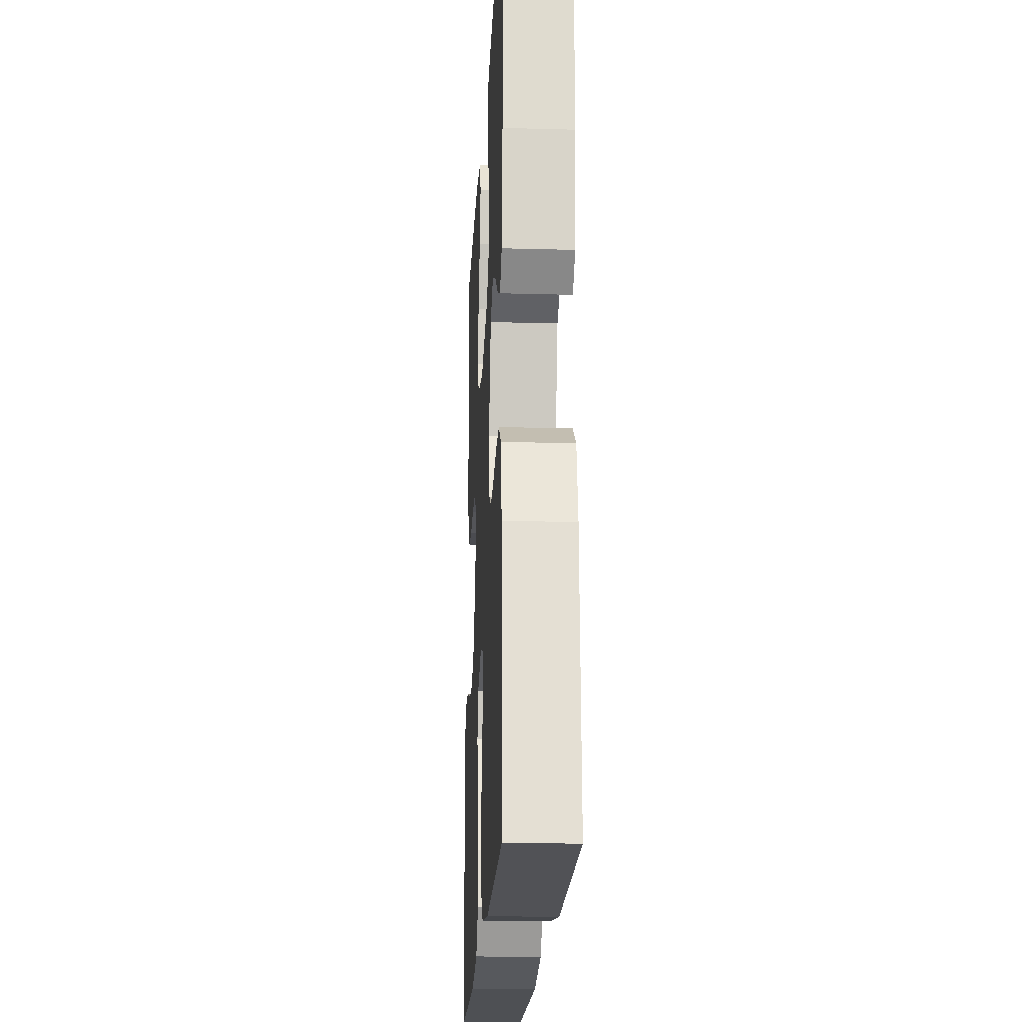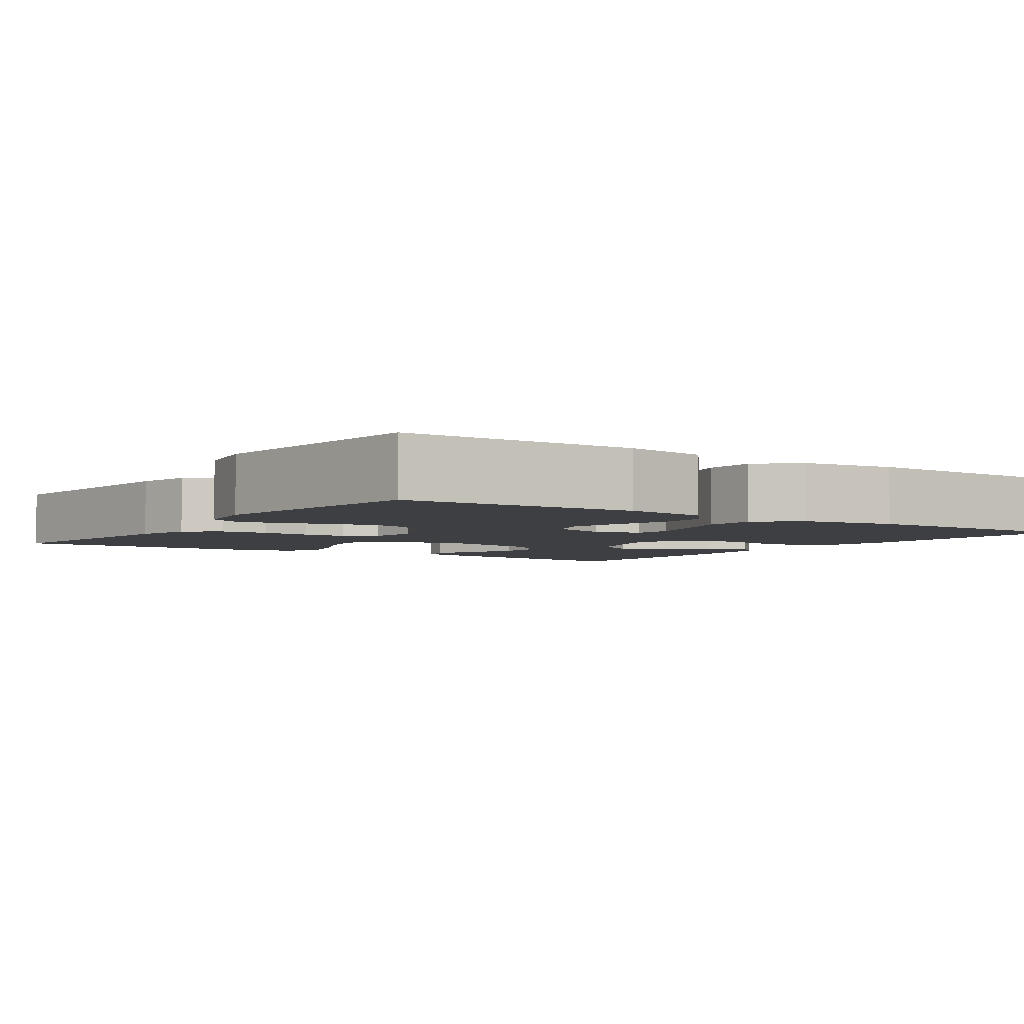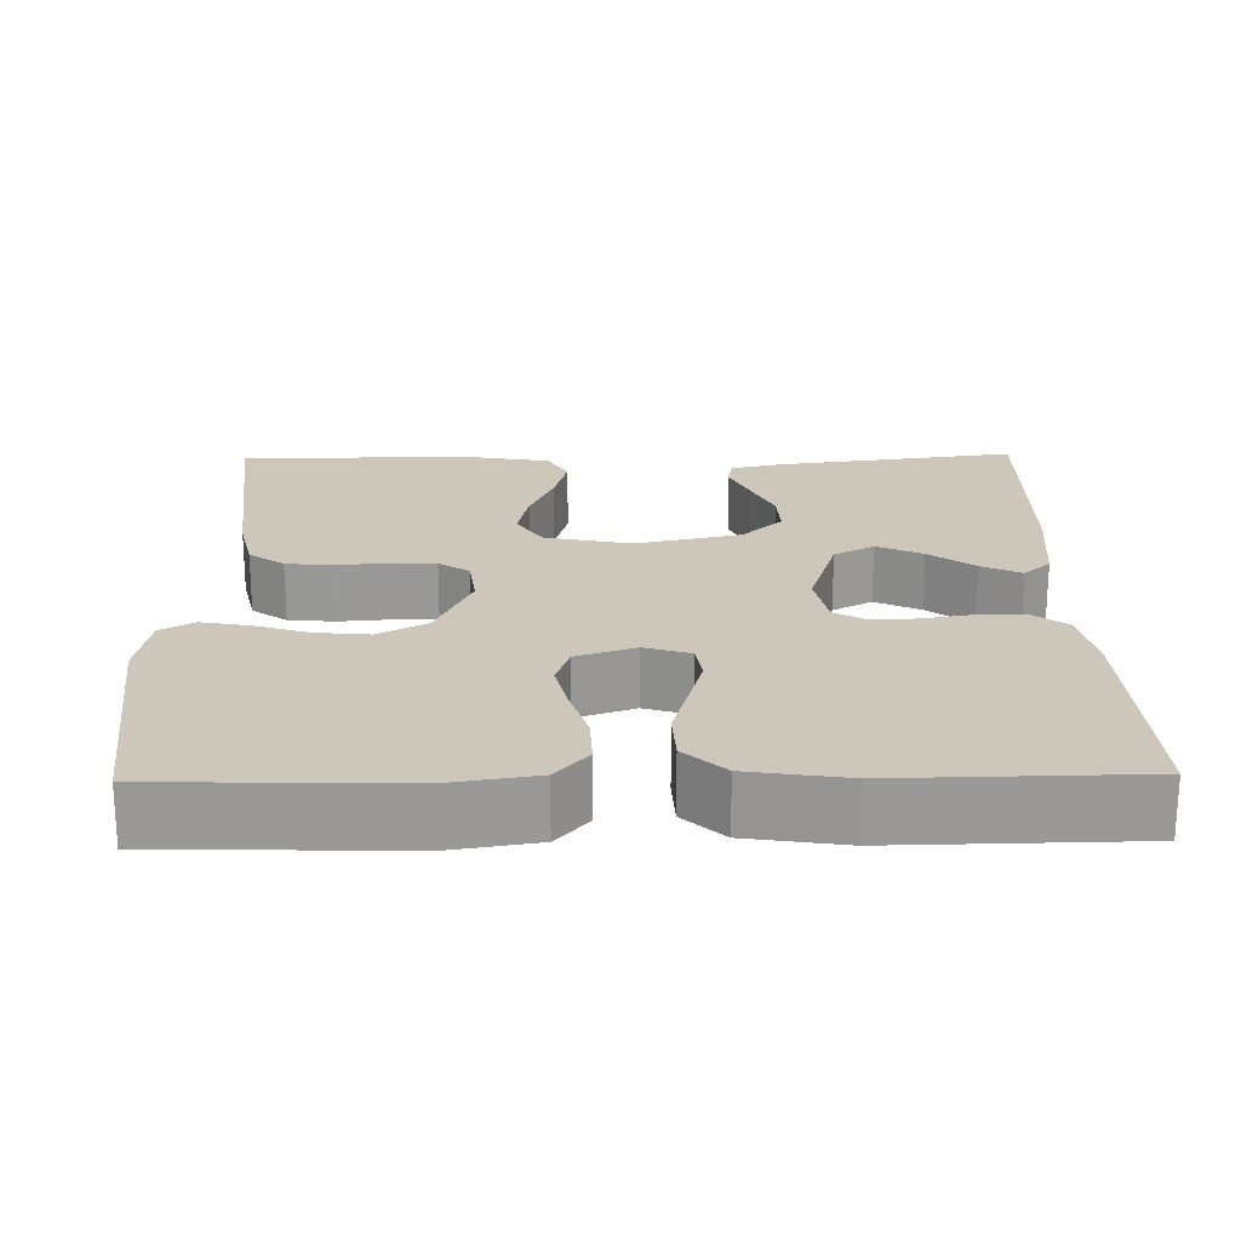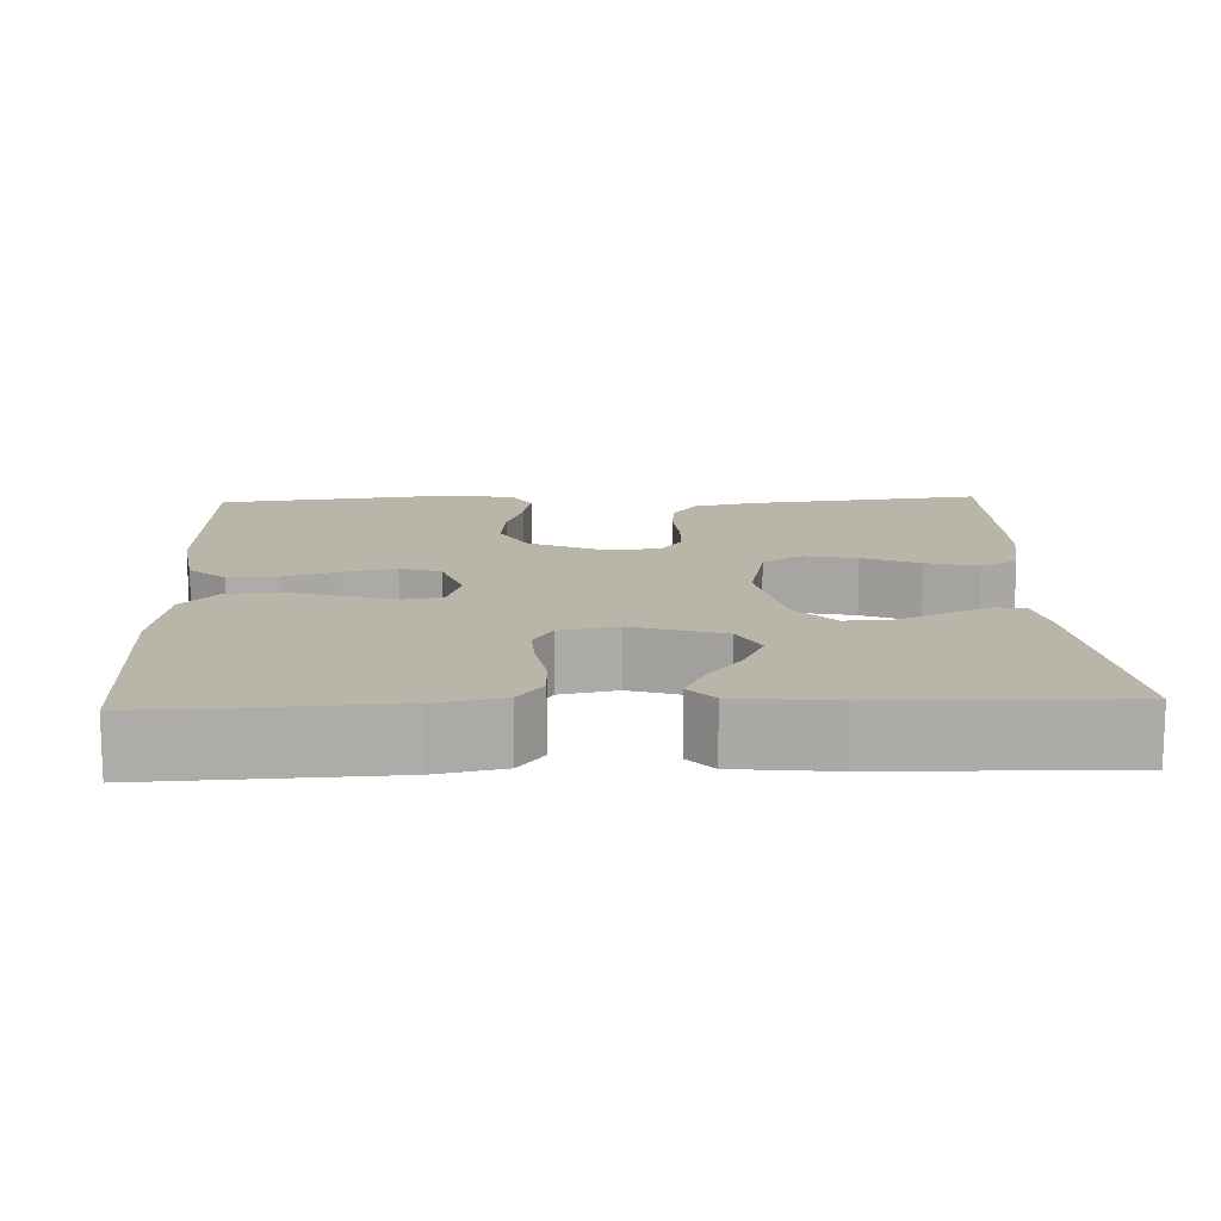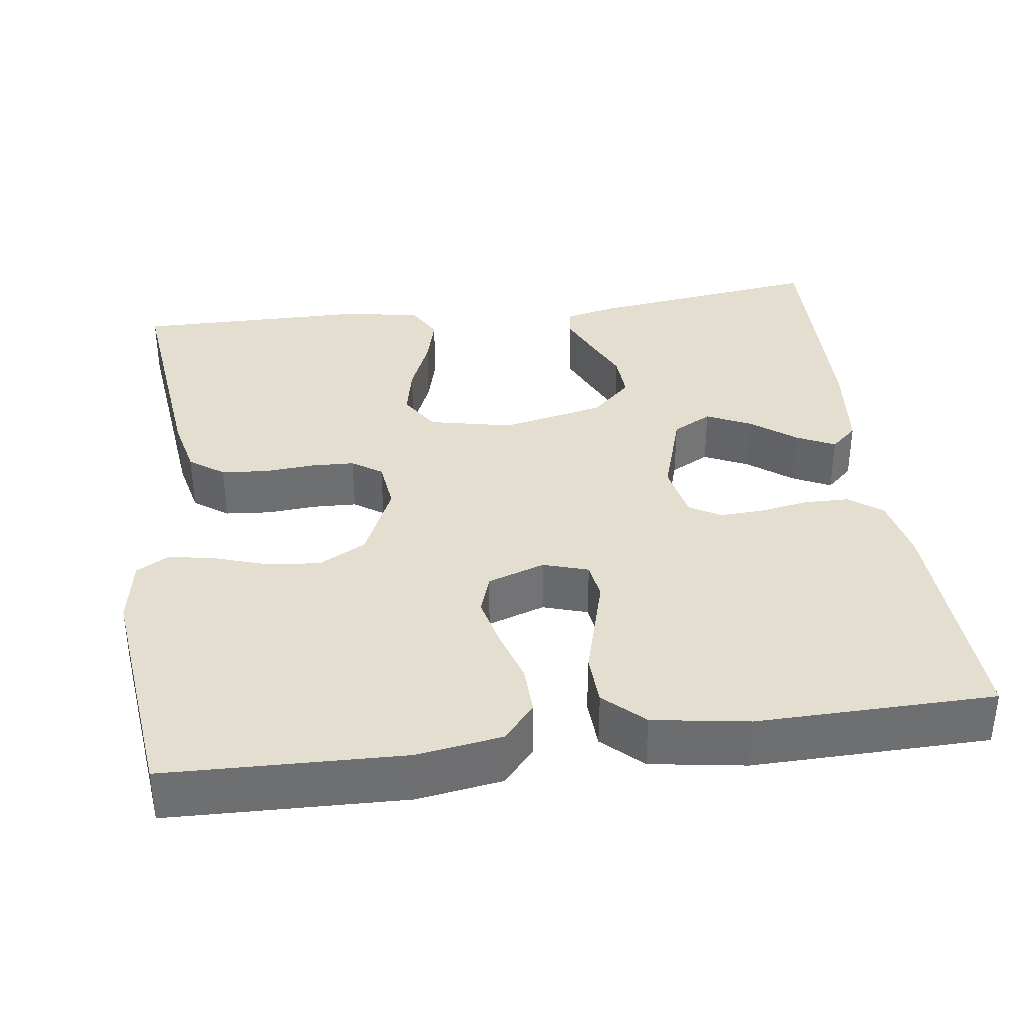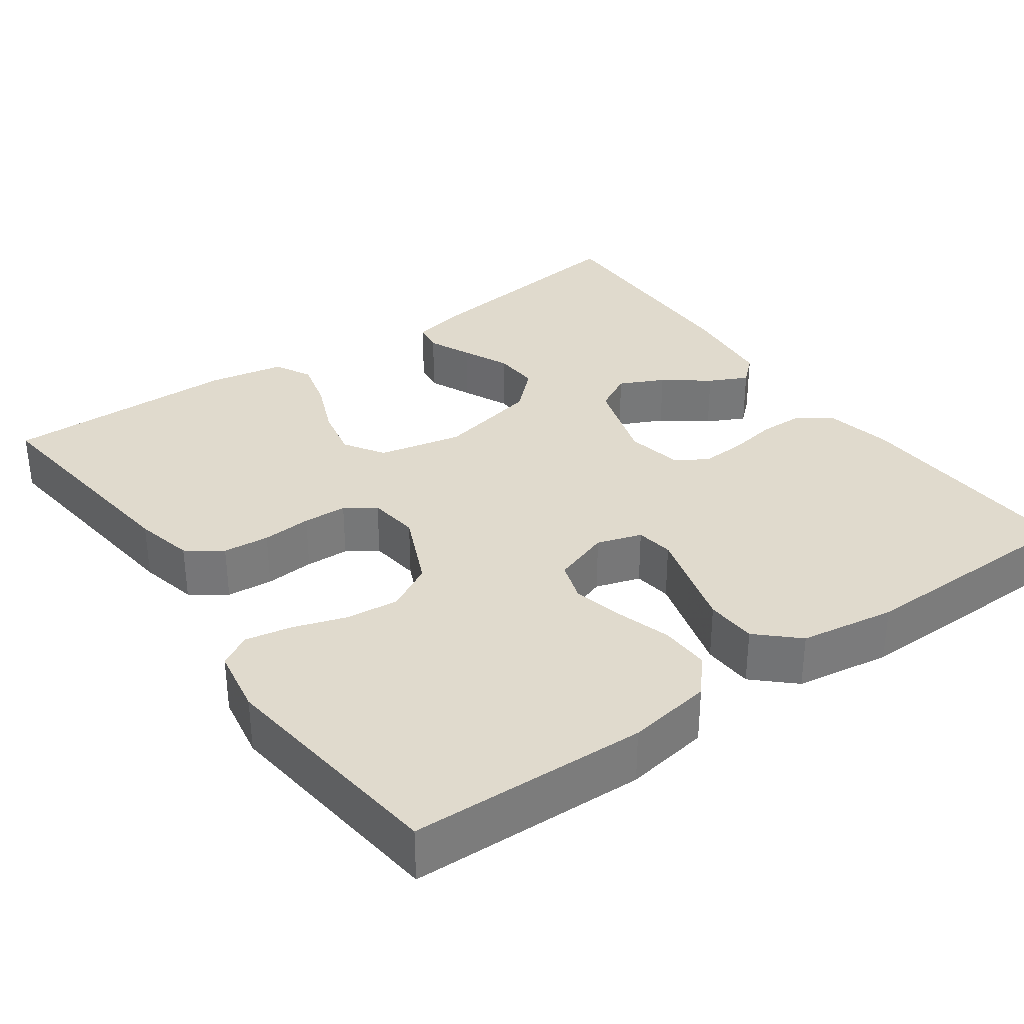
<metadata>
{"format":"obj","ext":"obj","renderer":"f3d","projection":"perspective","resolution":1024,"background":"white","views":[{"elev":-20.3,"azim":-92.9,"up":"+Z"},{"elev":-4.0,"azim":145.6,"up":"+Y"},{"elev":21.3,"azim":179.0,"up":"+Y"},{"elev":13.7,"azim":-92.3,"up":"+Y"},{"elev":35.9,"azim":172.3,"up":"+Y"},{"elev":33.1,"azim":144.5,"up":"+Y"}]}
</metadata>
<code>
v 0.5 0.07 -0.5
v 0.2 0.07 -0.509
v 0.092 0.07 -0.492
v 0.052 0.07 -0.446
v 0.054 0.07 -0.383
v 0.075 0.07 -0.314
v 0.09 0.07 -0.249
v 0.073 0.07 -0.198
v 0 0.07 -0.173
v -0.057 0.07 -0.191
v -0.064 0.07 -0.239
v -0.046 0.07 -0.303
v -0.026 0.07 -0.374
v -0.029 0.07 -0.439
v -0.079 0.07 -0.486
v -0.2 0.07 -0.505
v -0.5 0.07 -0.5
v -0.487 0.07 -0.2
v -0.47 0.07 -0.116
v -0.428 0.07 -0.084
v -0.371 0.07 -0.083
v -0.308 0.07 -0.094
v -0.252 0.07 -0.097
v -0.212 0.07 -0.073
v -0.198 0.07 0
v -0.234 0.07 0.114
v -0.284 0.07 0.141
v -0.341 0.07 0.114
v -0.397 0.07 0.071
v -0.446 0.07 0.047
v -0.48 0.07 0.078
v -0.493 0.07 0.2
v -0.5 0.07 0.5
v -0.2 0.07 0.46
v -0.134 0.07 0.445
v -0.128 0.07 0.407
v -0.152 0.07 0.352
v -0.179 0.07 0.292
v -0.182 0.07 0.233
v -0.131 0.07 0.185
v 0 0.07 0.156
v 0.107 0.07 0.179
v 0.139 0.07 0.23
v 0.125 0.07 0.296
v 0.095 0.07 0.368
v 0.078 0.07 0.433
v 0.103 0.07 0.48
v 0.2 0.07 0.498
v 0.5 0.07 0.5
v 0.466 0.07 0.2
v 0.449 0.07 0.125
v 0.405 0.07 0.093
v 0.346 0.07 0.088
v 0.283 0.07 0.093
v 0.227 0.07 0.091
v 0.189 0.07 0.065
v 0.181 0.07 0
v 0.225 0.07 -0.098
v 0.285 0.07 -0.131
v 0.353 0.07 -0.124
v 0.42 0.07 -0.102
v 0.479 0.07 -0.091
v 0.52 0.07 -0.115
v 0.535 0.07 -0.2
v 0.5 0 -0.5
v 0.2 0 -0.509
v 0.092 0 -0.492
v 0.052 0 -0.446
v 0.054 0 -0.383
v 0.075 0 -0.314
v 0.09 0 -0.249
v 0.073 0 -0.198
v 0 0 -0.173
v -0.057 0 -0.191
v -0.064 0 -0.239
v -0.046 0 -0.303
v -0.026 0 -0.374
v -0.029 0 -0.439
v -0.079 0 -0.486
v -0.2 0 -0.505
v -0.5 0 -0.5
v -0.487 0 -0.2
v -0.47 0 -0.116
v -0.428 0 -0.084
v -0.371 0 -0.083
v -0.308 0 -0.094
v -0.252 0 -0.097
v -0.212 0 -0.073
v -0.198 0 0
v -0.234 0 0.114
v -0.284 0 0.141
v -0.341 0 0.114
v -0.397 0 0.071
v -0.446 0 0.047
v -0.48 0 0.078
v -0.493 0 0.2
v -0.5 0 0.5
v -0.2 0 0.46
v -0.134 0 0.445
v -0.128 0 0.407
v -0.152 0 0.352
v -0.179 0 0.292
v -0.182 0 0.233
v -0.131 0 0.185
v 0 0 0.156
v 0.107 0 0.179
v 0.139 0 0.23
v 0.125 0 0.296
v 0.095 0 0.368
v 0.078 0 0.433
v 0.103 0 0.48
v 0.2 0 0.498
v 0.5 0 0.5
v 0.466 0 0.2
v 0.449 0 0.125
v 0.405 0 0.093
v 0.346 0 0.088
v 0.283 0 0.093
v 0.227 0 0.091
v 0.189 0 0.065
v 0.181 0 0
v 0.225 0 -0.098
v 0.285 0 -0.131
v 0.353 0 -0.124
v 0.42 0 -0.102
v 0.479 0 -0.091
v 0.52 0 -0.115
v 0.535 0 -0.2
f 60 61 62 63
f 59 60 63 64
f 51 52 53 54
f 51 54 55
f 50 51 55
f 49 50 55
f 48 49 55 56
f 44 45 46 47
f 43 44 47 48
f 35 36 37 38
f 33 34 35 38
f 33 38 39
f 32 33 39 40
f 28 29 30 31
f 27 28 31 32
f 19 20 21 22
f 19 22 23
f 18 19 23
f 17 18 23
f 16 17 23 24
f 12 13 14 15
f 11 12 15 16
f 10 11 16 24
f 3 4 5 6
f 3 6 7
f 2 3 7
f 59 64 1 2
f 58 59 2 7
f 57 58 7 8
f 43 48 56 57
f 42 43 57 8
f 41 42 8 9
f 27 32 40 41
f 26 27 41
f 25 26 41 9
f 9 10 24 25
f 127 126 125 124
f 128 127 124 123
f 118 117 116 115
f 119 118 115
f 119 115 114
f 119 114 113
f 120 119 113 112
f 111 110 109 108
f 112 111 108 107
f 102 101 100 99
f 102 99 98 97
f 103 102 97
f 104 103 97 96
f 95 94 93 92
f 96 95 92 91
f 86 85 84 83
f 87 86 83
f 87 83 82
f 87 82 81
f 88 87 81 80
f 79 78 77 76
f 80 79 76 75
f 88 80 75 74
f 70 69 68 67
f 71 70 67
f 71 67 66
f 66 65 128 123
f 71 66 123 122
f 72 71 122 121
f 121 120 112 107
f 72 121 107 106
f 73 72 106 105
f 105 104 96 91
f 105 91 90
f 73 105 90 89
f 89 88 74 73
f 1 65 66 2
f 2 66 67 3
f 3 67 68 4
f 4 68 69 5
f 5 69 70 6
f 6 70 71 7
f 7 71 72 8
f 8 72 73 9
f 9 73 74 10
f 10 74 75 11
f 11 75 76 12
f 12 76 77 13
f 13 77 78 14
f 14 78 79 15
f 15 79 80 16
f 16 80 81 17
f 17 81 82 18
f 18 82 83 19
f 19 83 84 20
f 20 84 85 21
f 21 85 86 22
f 22 86 87 23
f 23 87 88 24
f 24 88 89 25
f 25 89 90 26
f 26 90 91 27
f 27 91 92 28
f 28 92 93 29
f 29 93 94 30
f 30 94 95 31
f 31 95 96 32
f 32 96 97 33
f 33 97 98 34
f 34 98 99 35
f 35 99 100 36
f 36 100 101 37
f 37 101 102 38
f 38 102 103 39
f 39 103 104 40
f 40 104 105 41
f 41 105 106 42
f 42 106 107 43
f 43 107 108 44
f 44 108 109 45
f 45 109 110 46
f 46 110 111 47
f 47 111 112 48
f 48 112 113 49
f 49 113 114 50
f 50 114 115 51
f 51 115 116 52
f 52 116 117 53
f 53 117 118 54
f 54 118 119 55
f 55 119 120 56
f 56 120 121 57
f 57 121 122 58
f 58 122 123 59
f 59 123 124 60
f 60 124 125 61
f 61 125 126 62
f 62 126 127 63
f 63 127 128 64
f 64 128 65 1

</code>
